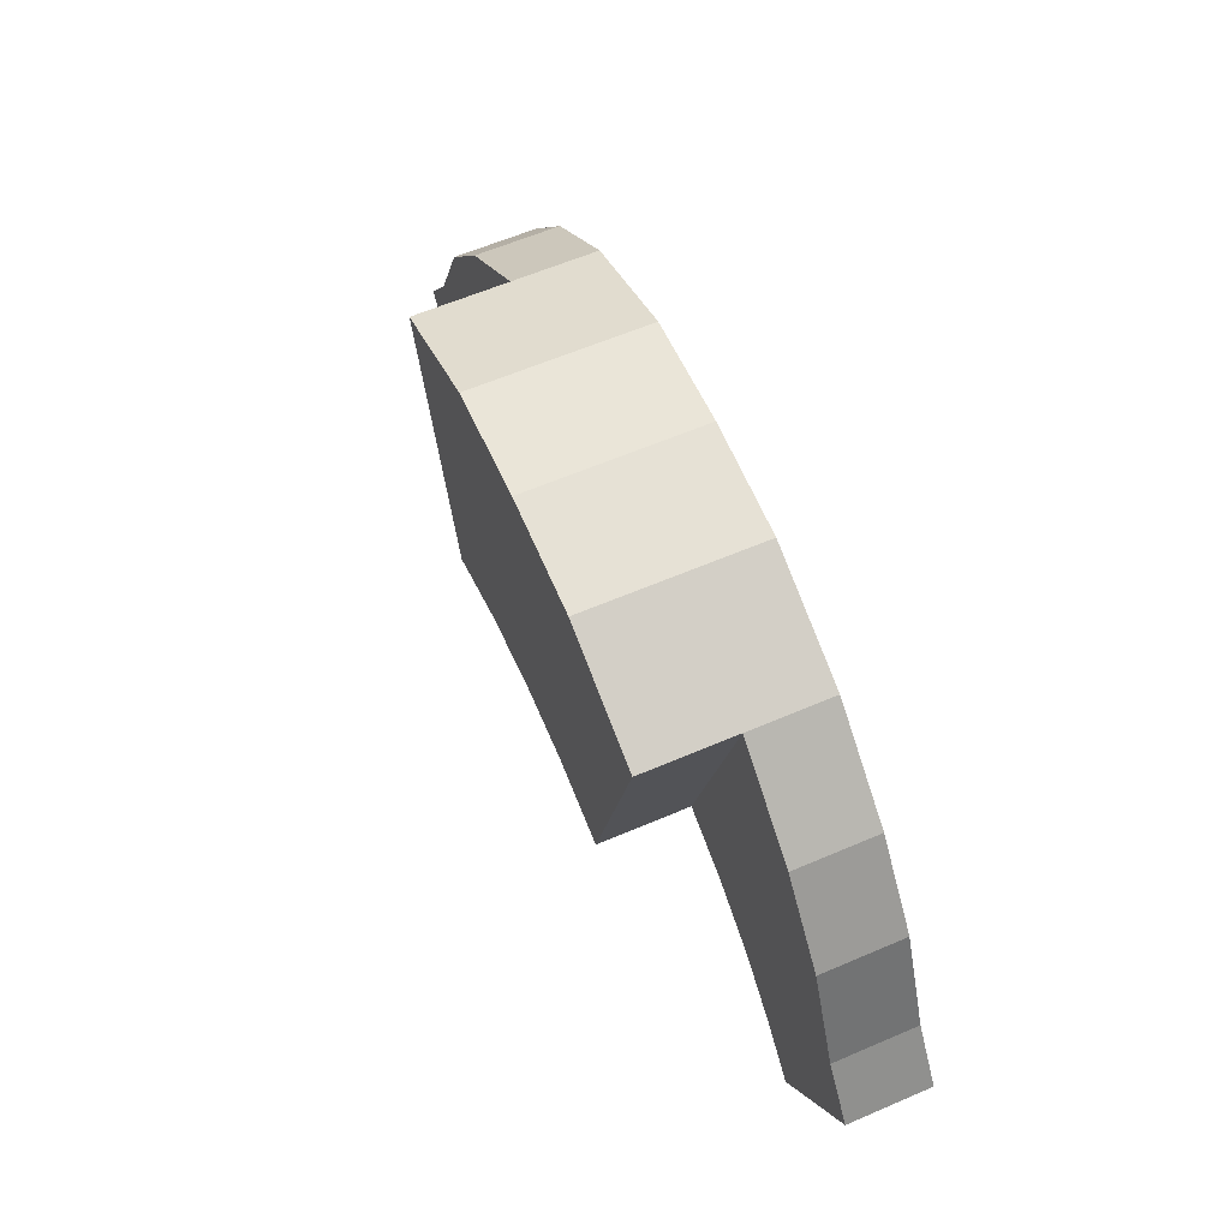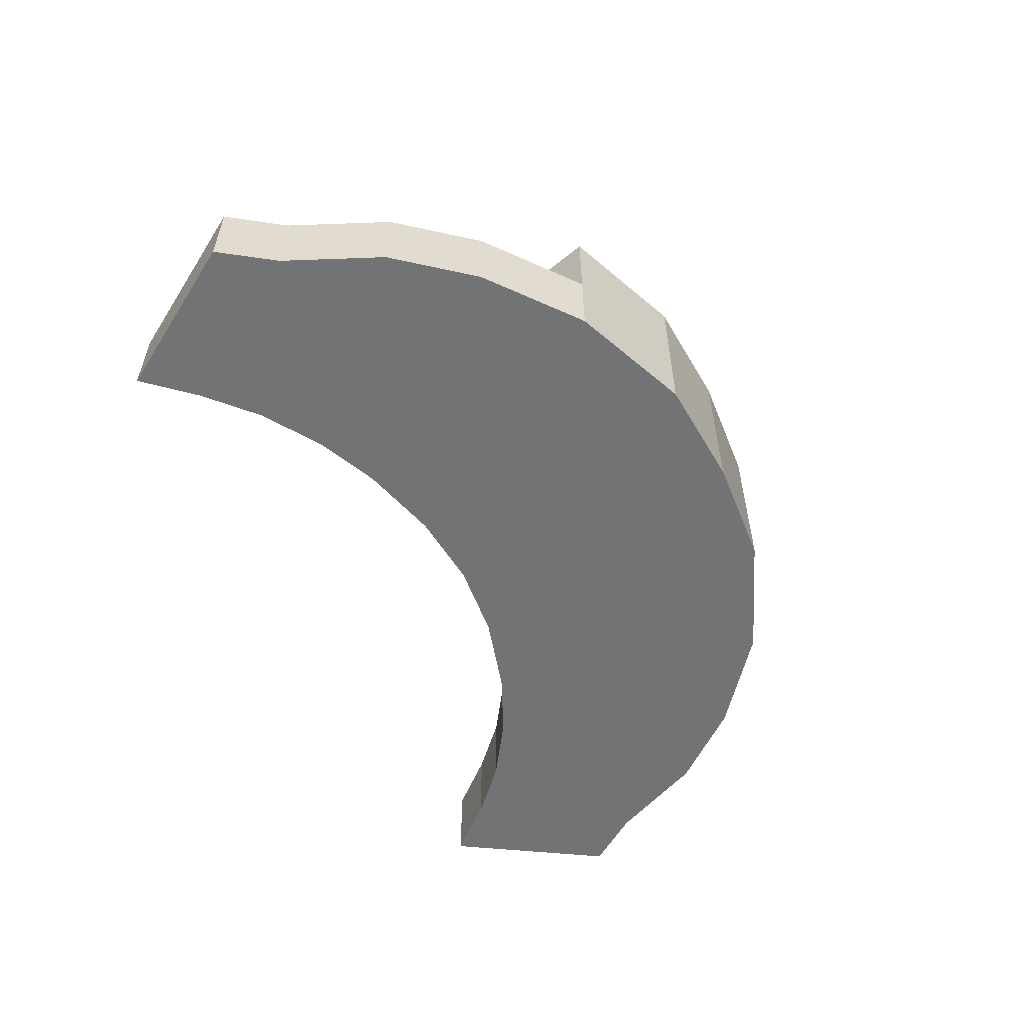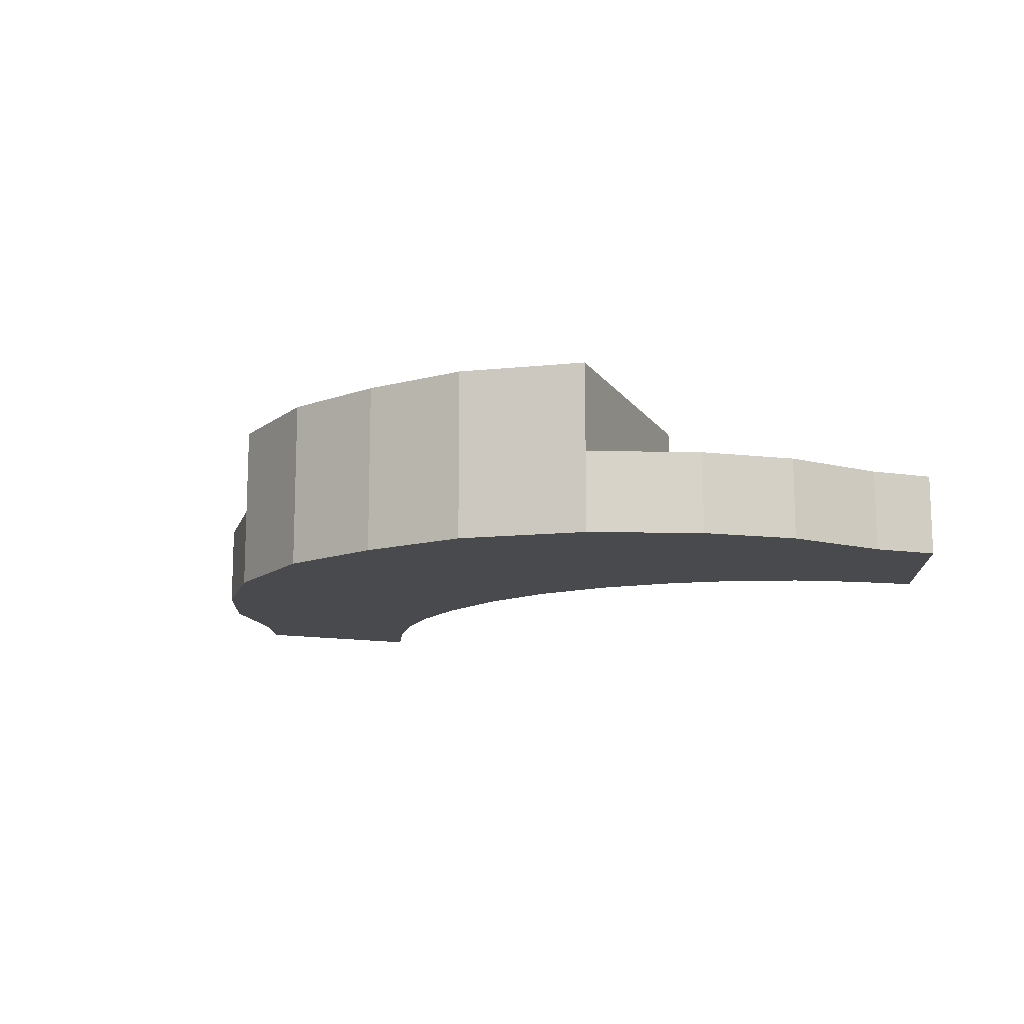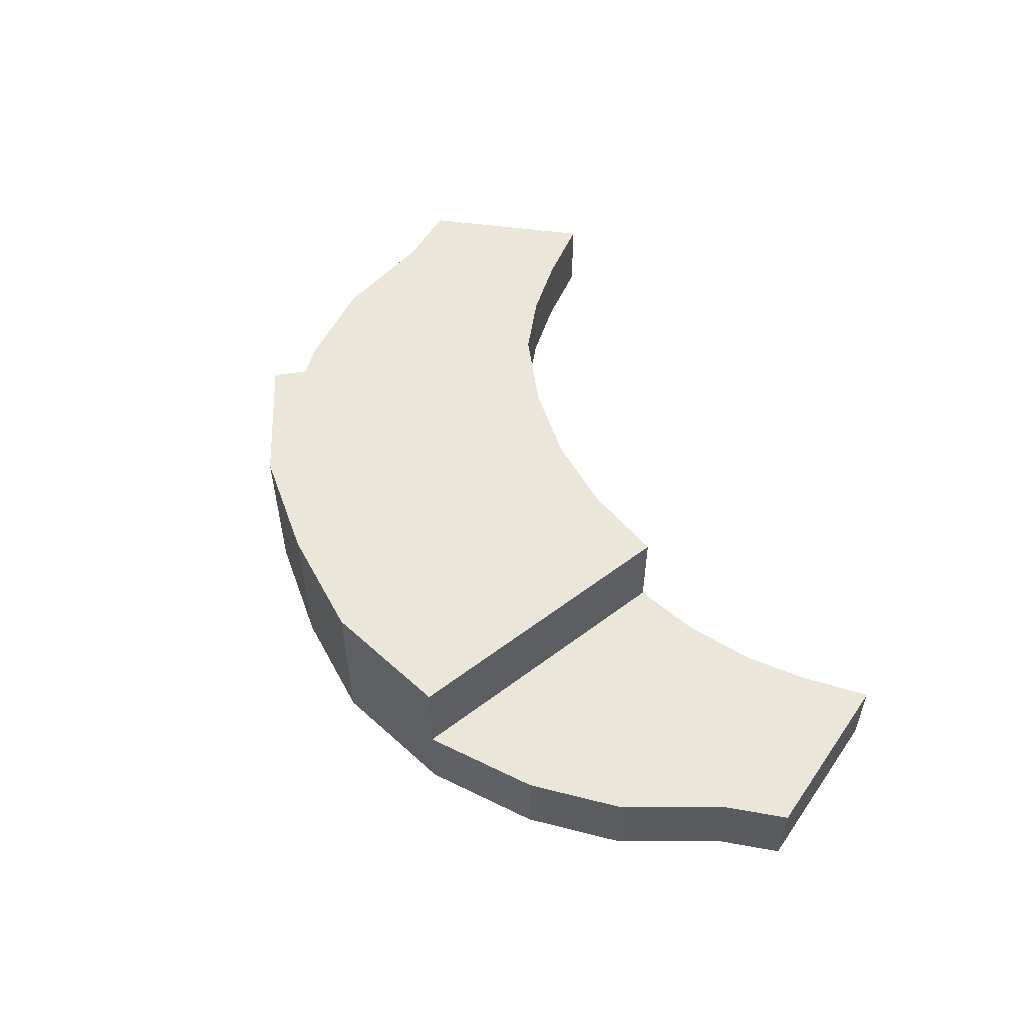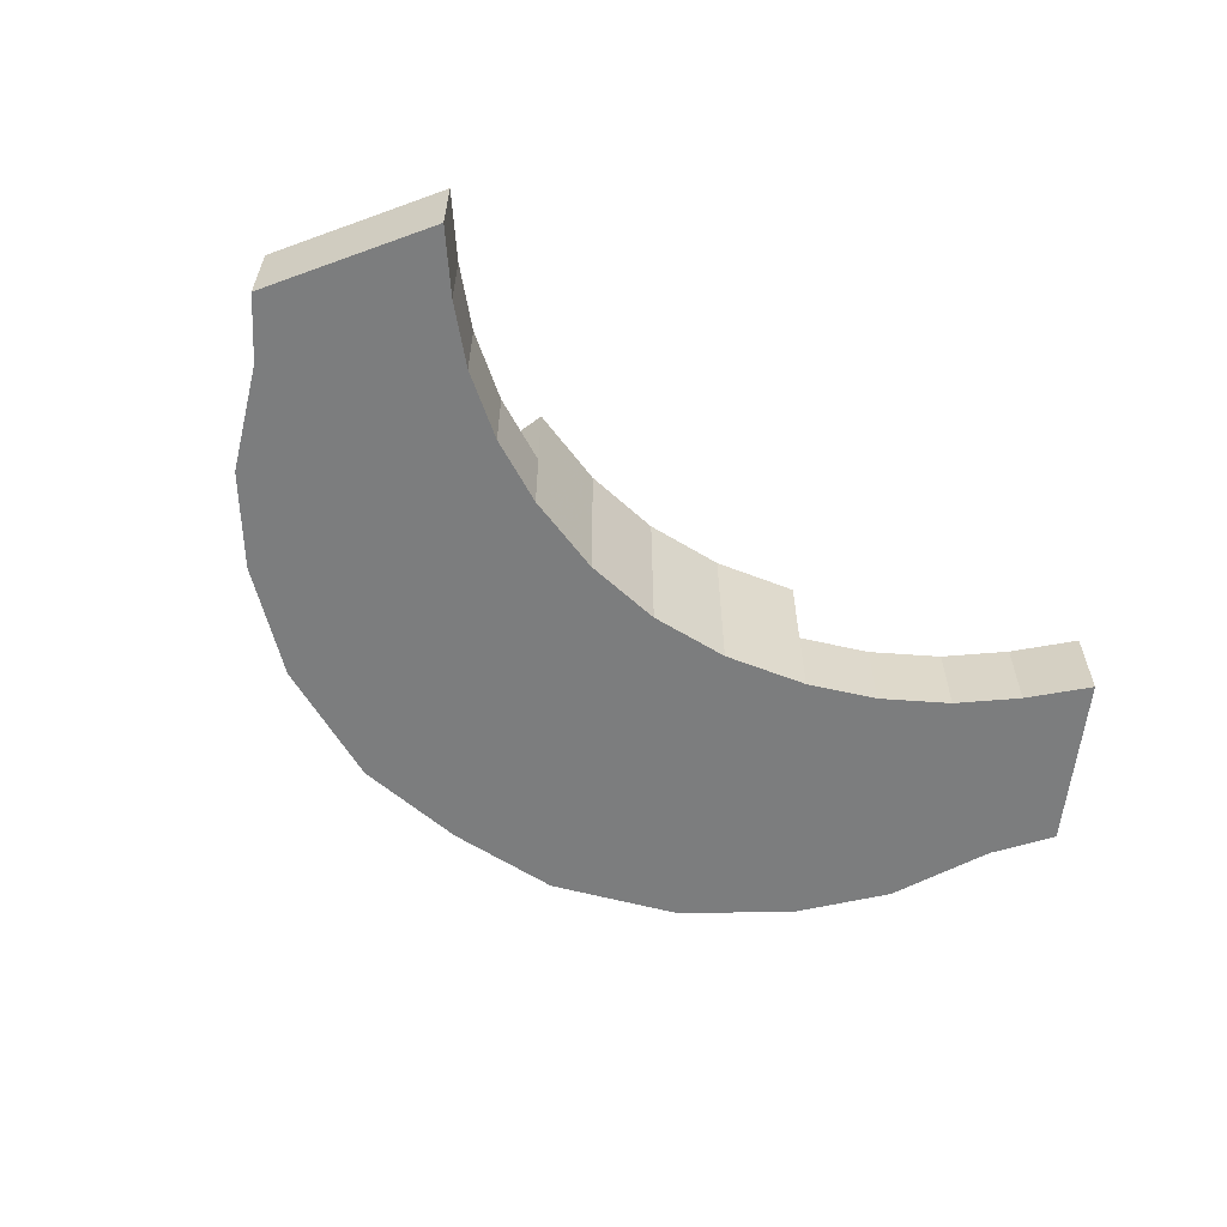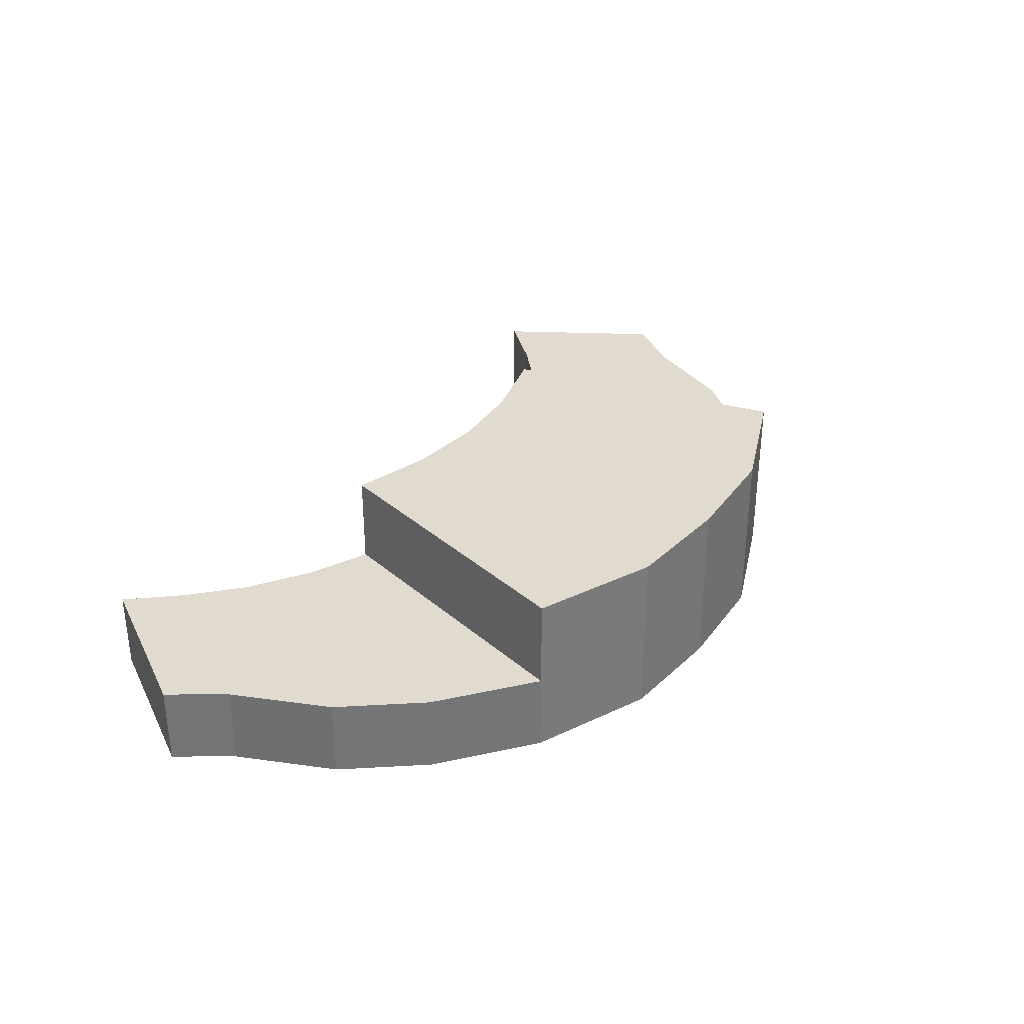
<metadata>
{"format":"obj","ext":"obj","renderer":"f3d","projection":"perspective","resolution":1024,"background":"white","views":[{"elev":61.1,"azim":-113.6,"up":"+Z"},{"elev":-55.9,"azim":-64.0,"up":"+Y"},{"elev":-12.8,"azim":35.9,"up":"+Y"},{"elev":55.0,"azim":66.0,"up":"+Y"},{"elev":-59.0,"azim":142.3,"up":"+Y"},{"elev":33.7,"azim":-55.4,"up":"+Y"}]}
</metadata>
<code>
g COL_EGG_SymmetricalLevel_04
v 3.831 -1.301 -27.24
v 2.598 0.2133 -31.97
v 2.598 -1.301 -31.97
v 3.831 0.2133 -27.24
v 1.84 0.2133 -26.42
v 1.84 -1.301 -26.42
v -0 -1.301 -26.29
v 1.286 0.2133 -31.6
v 2.598 0.2133 -31.97
v 5.96e-08 0.2133 -26.29
v 1.286 -1.301 -31.6
v 2.598 -1.301 -31.97
v -1.84 0.2133 -26.42
v -1.84 -1.301 -26.42
v -3.831 -1.301 -27.24
v 5.96e-08 0.2133 -31.47
v -1.286 0.2133 -31.6
v -3.831 0.2133 -27.24
v -2.598 0.2133 -31.97
v -2.598 -1.301 -31.97
v -2.598 0.2133 -31.97
v -1.286 -1.301 -31.6
v -2.598 -1.301 -31.97
v -4.768e-08 -1.301 -31.47
v -2.598 -2.661 -31.97
v -1.286 -2.661 -31.6
v 1.286 -2.661 -31.6
v -4.768e-08 -2.661 -31.47
v 2.598 -2.661 -31.97
v -1.84 -2.661 -26.42
v 1.84 -2.661 -26.42
v -0 -2.661 -26.29
v -3.642 -1.301 -32.44
v -5.335 -1.301 -28.44
v -3.831 -1.301 -27.24
v 3.642 -1.301 -32.44
v 5.335 -1.301 -28.44
v 3.831 -1.301 -27.24
v -3.831 -2.661 -27.24
v -1.84 -1.301 -26.42
v -0 -1.301 -26.29
v 1.84 -1.301 -26.42
v 3.831 -2.661 -27.24
v -3.642 -2.661 -32.44
v -5.335 -2.661 -28.44
v 3.642 -2.661 -32.44
v 5.335 -2.661 -28.44
v -6.35 -1.301 -29.69
v -4.621 -1.301 -33.08
v -6.35 -2.661 -29.69
v -4.621 -2.661 -33.08
v 6.35 -1.301 -29.69
v 4.621 -1.301 -33.08
v 6.35 -2.661 -29.69
v 4.621 -2.661 -33.08
v -7.061 -1.301 -31.3
v -5.419 -1.301 -33.82
v -7.061 -2.661 -31.3
v -5.419 -2.661 -33.82
v 7.061 -1.301 -31.3
v 7.061 -2.661 -31.3
v 5.419 -2.661 -33.82
v 5.419 -1.301 -33.82
v -7.685 -1.301 -32.2
v -6.16 -1.301 -34.66
v -7.685 -2.661 -32.2
v -6.16 -2.661 -34.66
v 7.685 -2.661 -32.2
v 6.16 -2.661 -34.66
v 6.16 -1.301 -34.66
v 7.685 -1.301 -32.2
g COL_EGG_SymmetricalLevel_04_0
f 3 2 1
f 2 4 1
f 1 4 5
f 6 1 5
f 6 5 7
f 5 4 8
f 4 9 8
f 5 10 7
f 5 8 10
f 8 9 11
f 9 12 11
f 10 13 7
f 13 14 7
f 15 14 13
f 8 16 10
f 8 11 16
f 17 13 10
f 16 17 10
f 18 15 13
f 18 13 17
f 18 19 15
f 19 20 15
f 21 18 17
f 21 17 22
f 22 17 16
f 23 21 22
f 11 24 16
f 24 22 16
f 25 23 22
f 26 22 24
f 26 25 22
f 11 27 24
f 28 26 24
f 27 28 24
f 29 27 11
f 12 29 11
f 25 26 30
f 30 26 28
f 27 31 28
f 27 29 31
f 32 30 28
f 31 32 28
f 33 23 25
f 33 34 23
f 34 35 23
f 12 36 29
f 37 36 12
f 38 37 12
f 39 25 30
f 39 30 35
f 30 40 35
f 30 32 40
f 32 41 40
f 41 32 42
f 32 31 42
f 42 31 38
f 29 43 31
f 31 43 38
f 44 25 39
f 44 33 25
f 45 39 35
f 45 44 39
f 34 45 35
f 29 46 43
f 36 46 29
f 43 47 38
f 46 47 43
f 47 37 38
f 48 34 33
f 49 33 44
f 49 48 33
f 50 45 34
f 48 50 34
f 51 44 45
f 51 49 44
f 50 51 45
f 37 52 36
f 36 53 46
f 52 53 36
f 47 54 37
f 54 52 37
f 46 55 47
f 53 55 46
f 55 54 47
f 56 48 49
f 57 49 51
f 57 56 49
f 58 50 48
f 56 58 48
f 59 51 50
f 59 57 51
f 58 59 50
f 52 60 53
f 54 61 52
f 61 60 52
f 55 62 54
f 62 61 54
f 53 63 55
f 60 63 53
f 63 62 55
f 64 56 57
f 65 57 59
f 65 64 57
f 64 66 56
f 66 58 56
f 66 64 65
f 67 59 58
f 67 65 59
f 67 66 65
f 66 67 58
f 61 68 60
f 62 69 61
f 69 68 61
f 70 69 62
f 63 70 62
f 68 69 70
f 60 71 63
f 71 70 63
f 71 68 70
f 68 71 60

</code>
